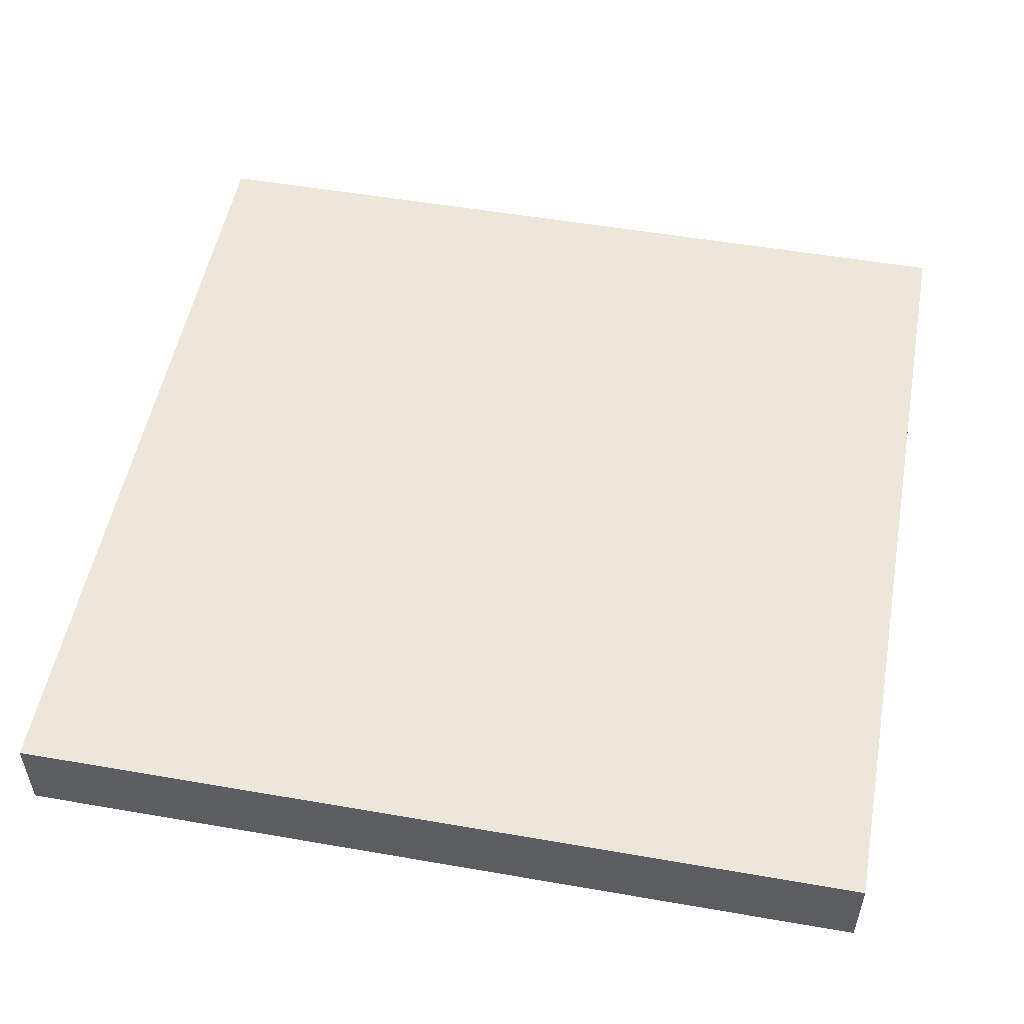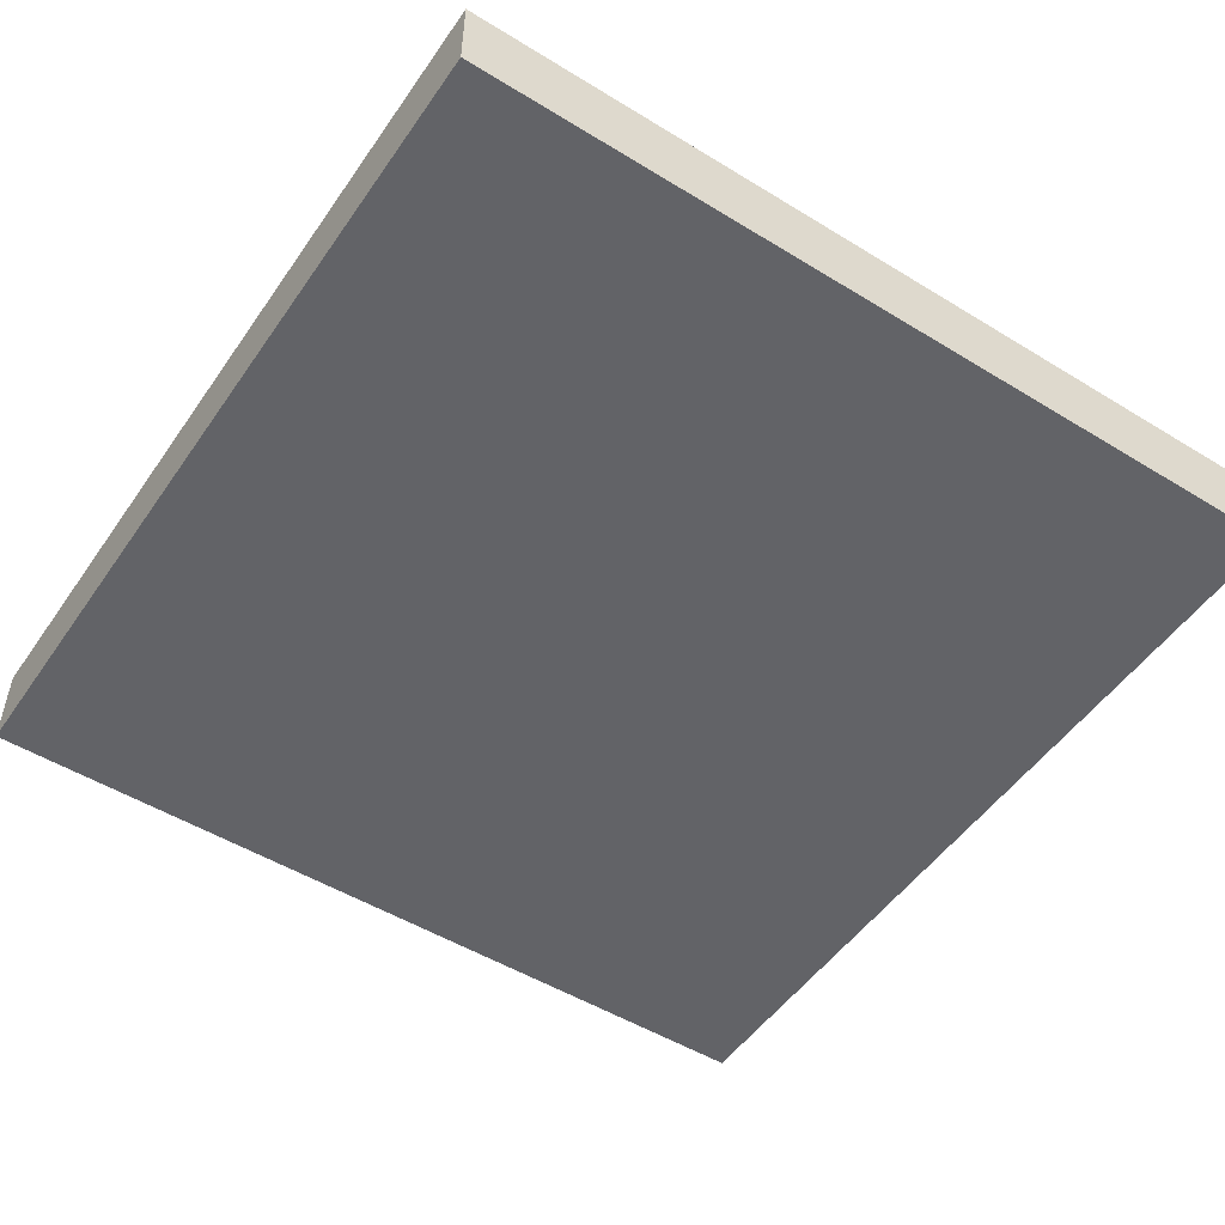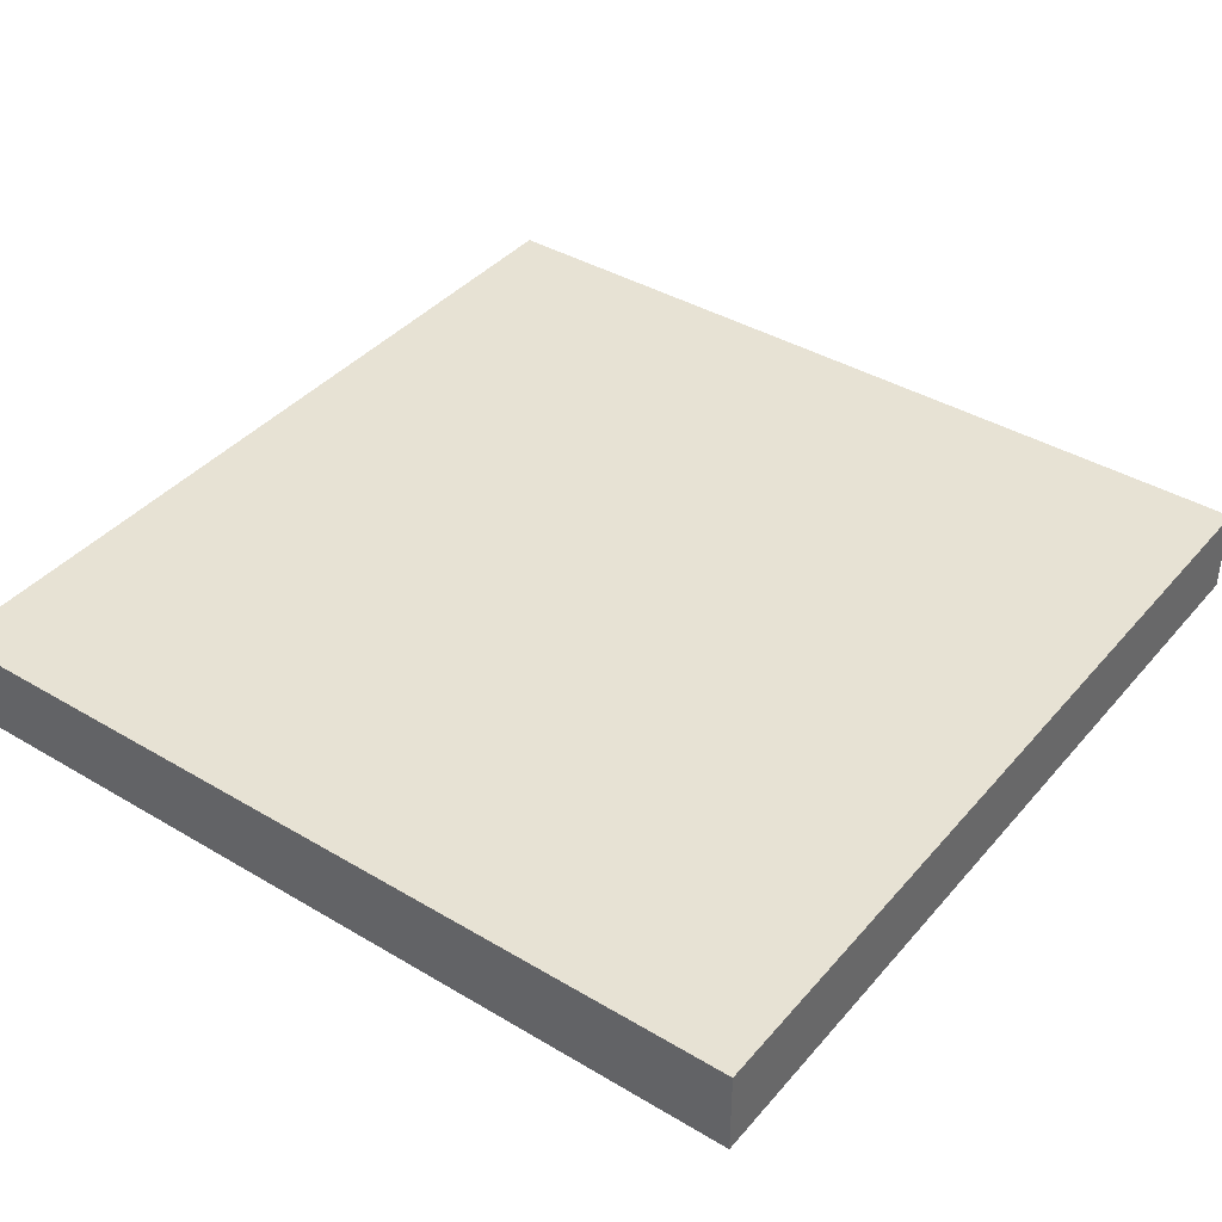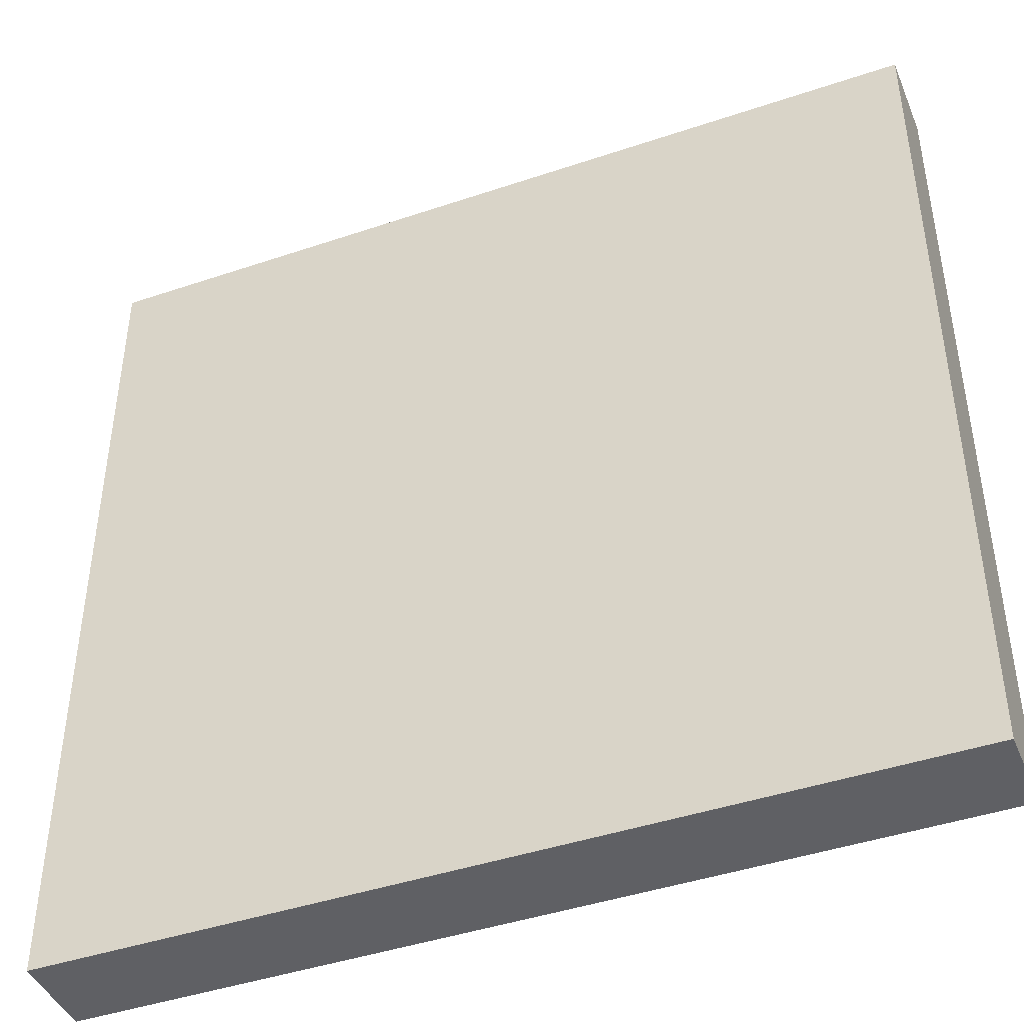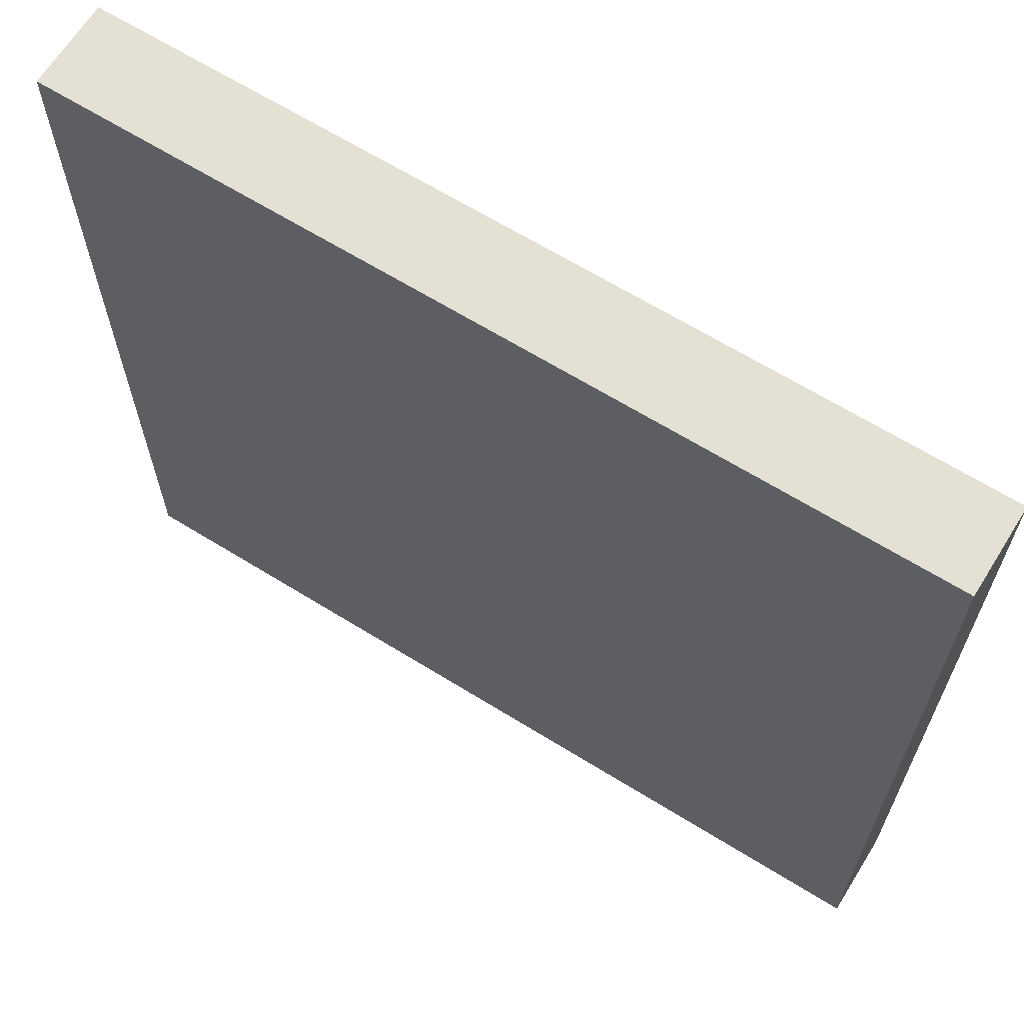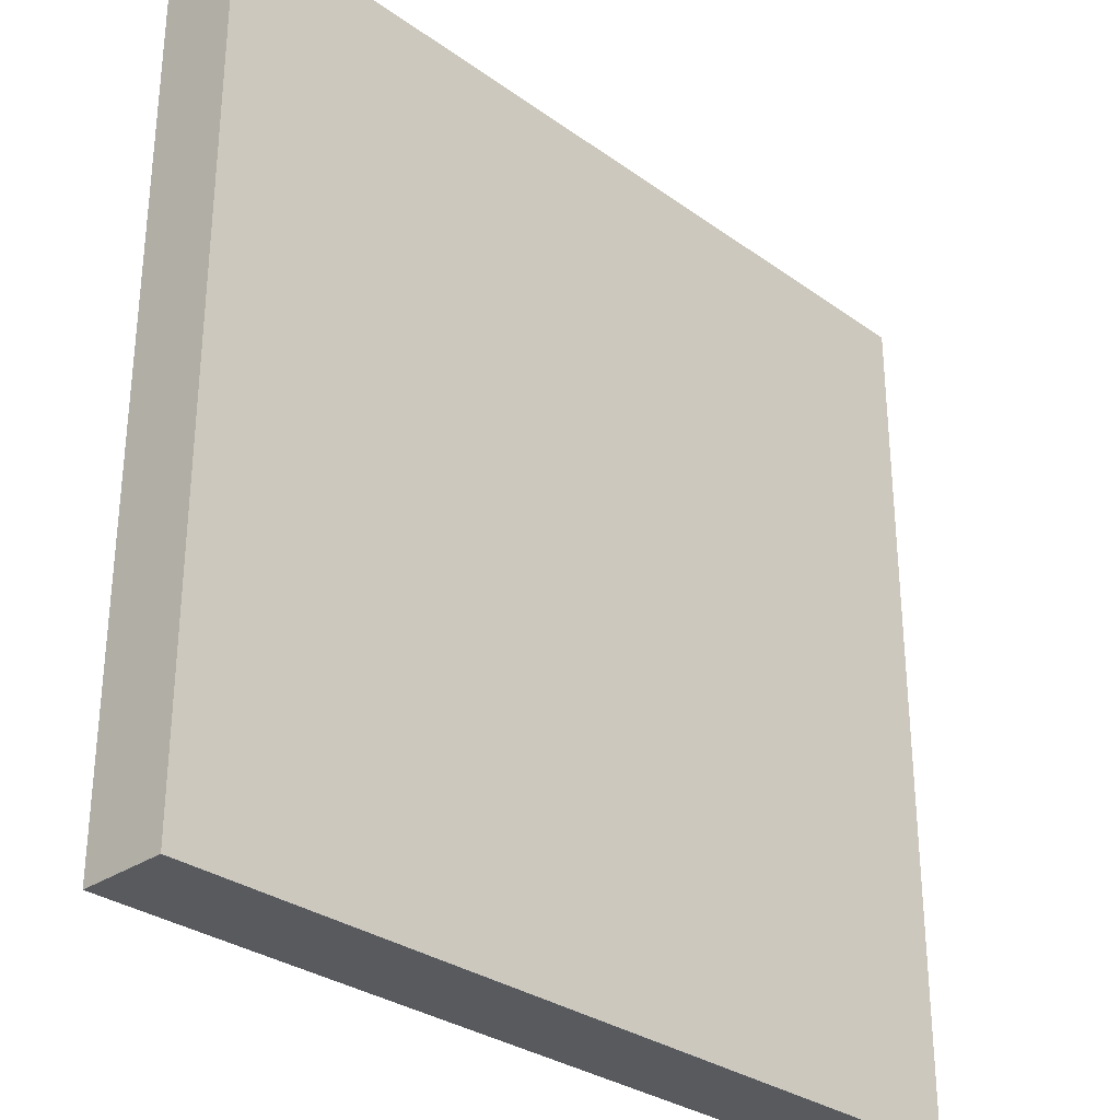
<metadata>
{"format":"obj","ext":"obj","renderer":"f3d","projection":"perspective","resolution":1024,"background":"white","views":[{"elev":52.3,"azim":10.6,"up":"+Y"},{"elev":-51.0,"azim":146.3,"up":"+Y"},{"elev":39.9,"azim":-53.7,"up":"+Y"},{"elev":-43.7,"azim":21.7,"up":"+Z"},{"elev":65.6,"azim":-148.1,"up":"+Z"},{"elev":-30.6,"azim":-45.8,"up":"+Z"}]}
</metadata>
<code>
o Cube
v 1 -0.1 -1
v 1 -0.1 1
v -1 -0.1 1
v -1 -0.1 -1
v 1 0.1 -1
v 1 0.1 1
v -1 0.1 1
v -1 0.1 -1
f 1 2 4
f 5 8 6
f 1 5 2
f 2 6 3
f 3 7 4
f 5 1 8
f 2 3 4
f 8 7 6
f 5 6 2
f 6 7 3
f 7 8 4
f 1 4 8

</code>
